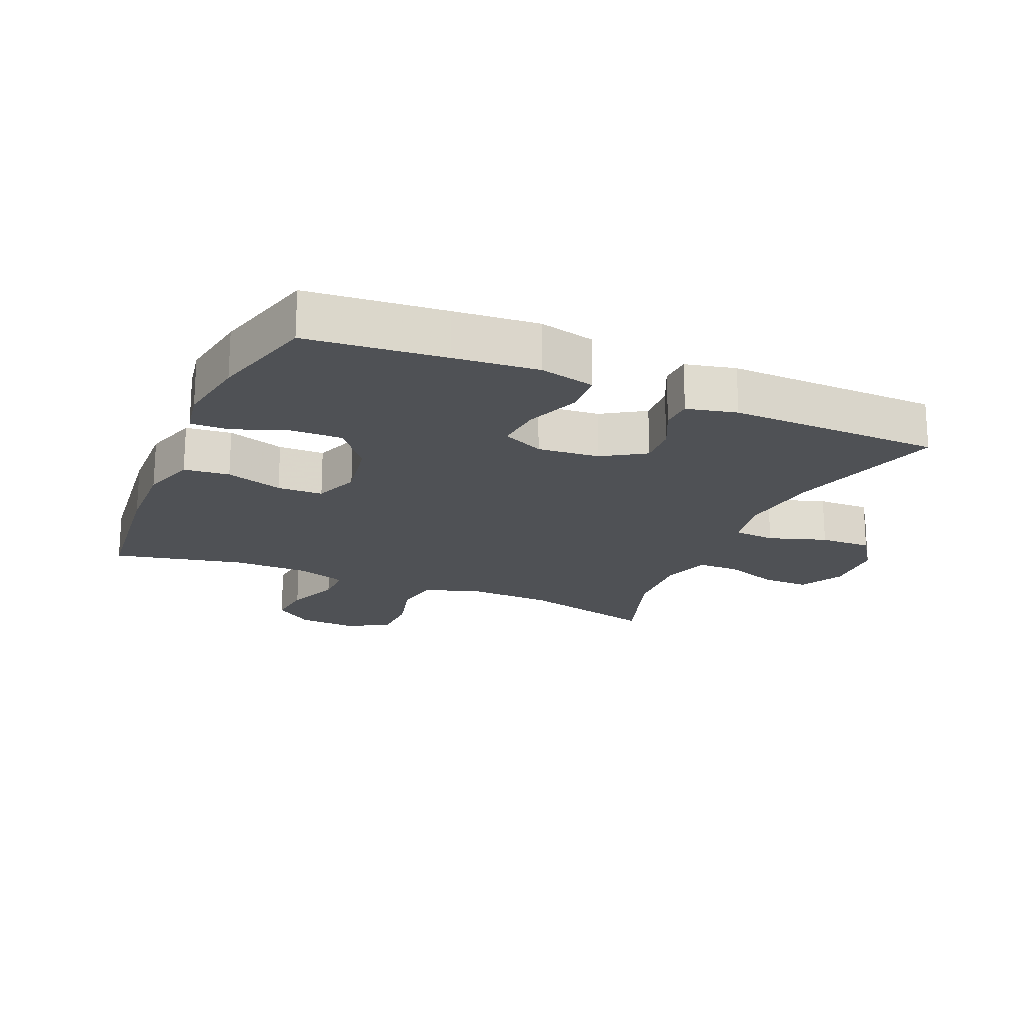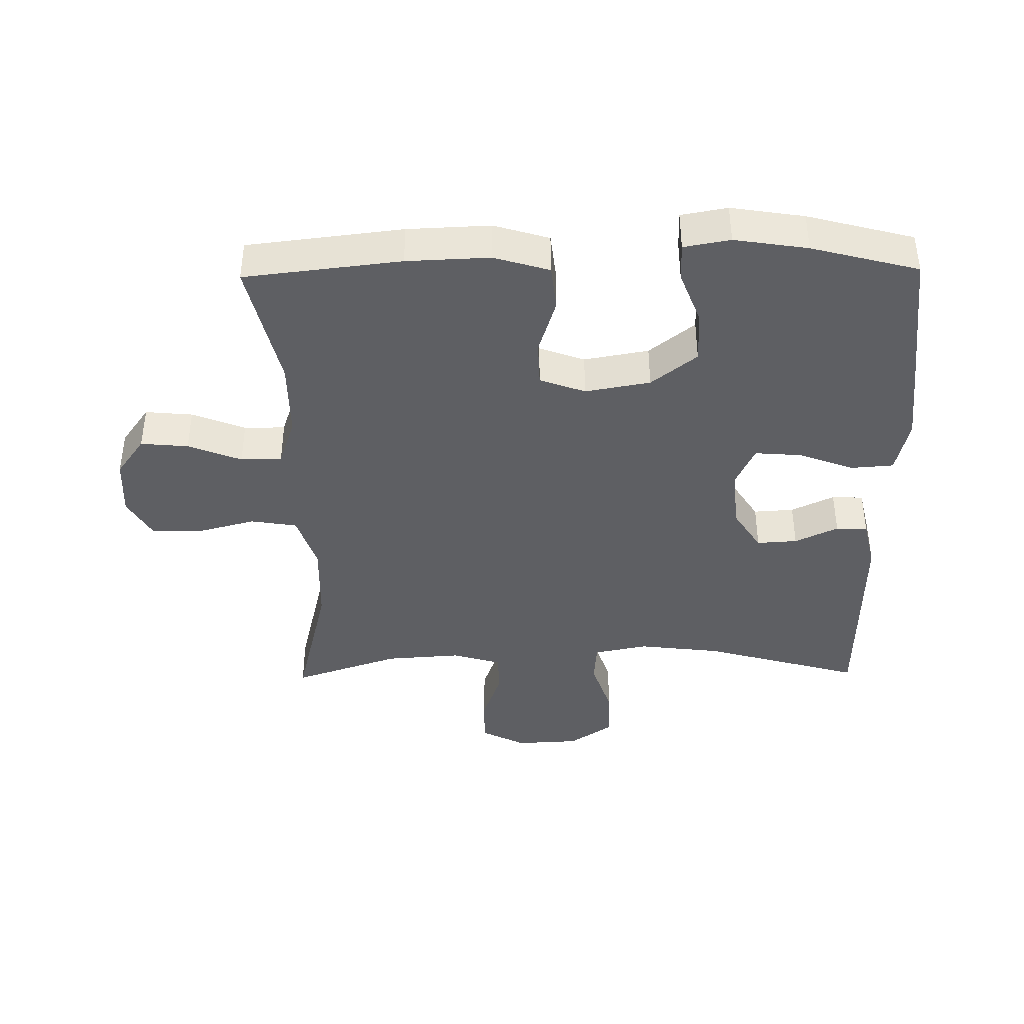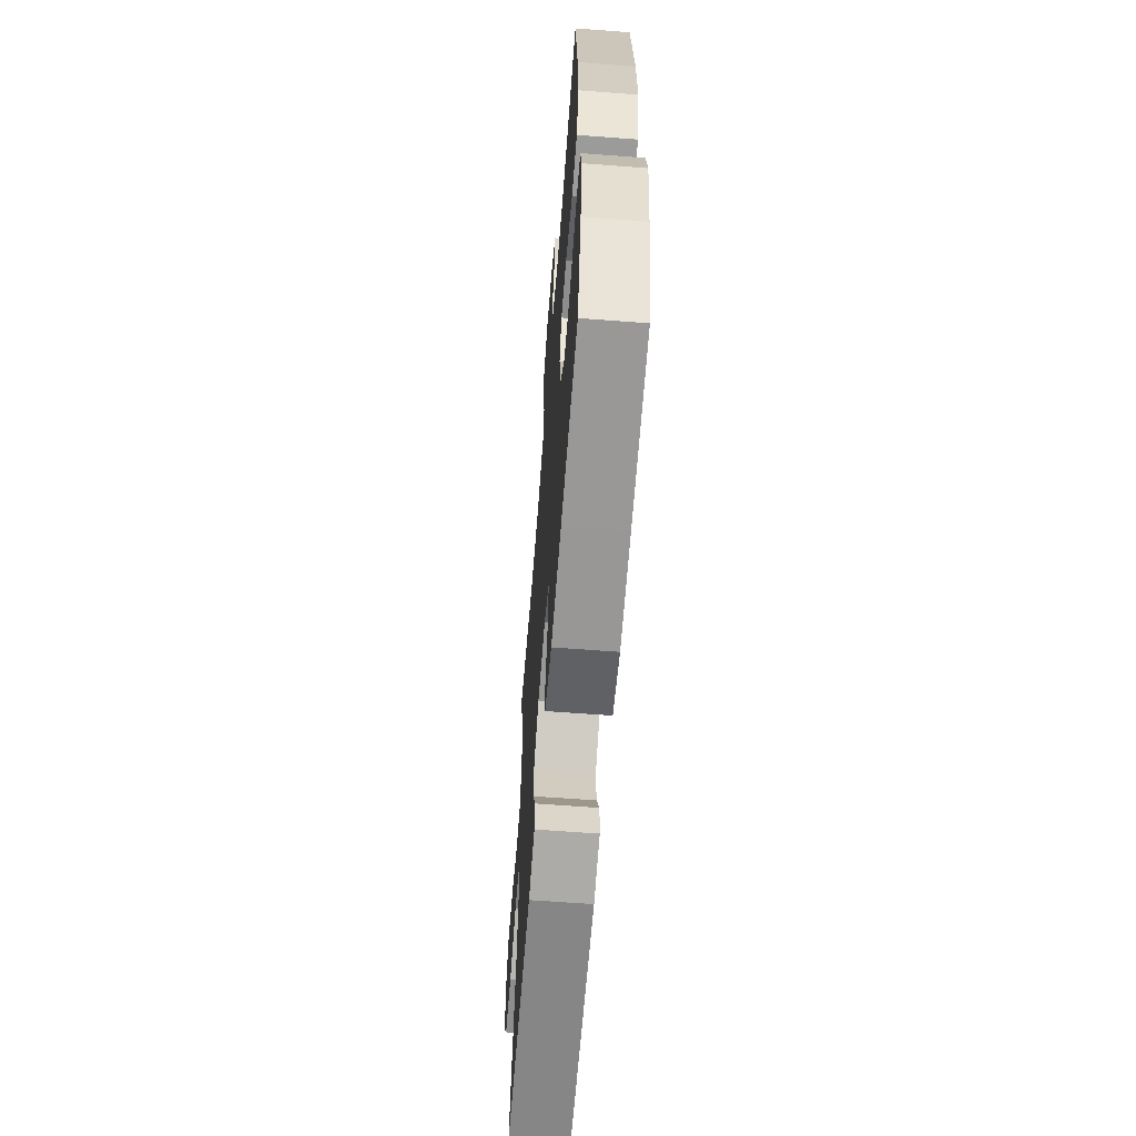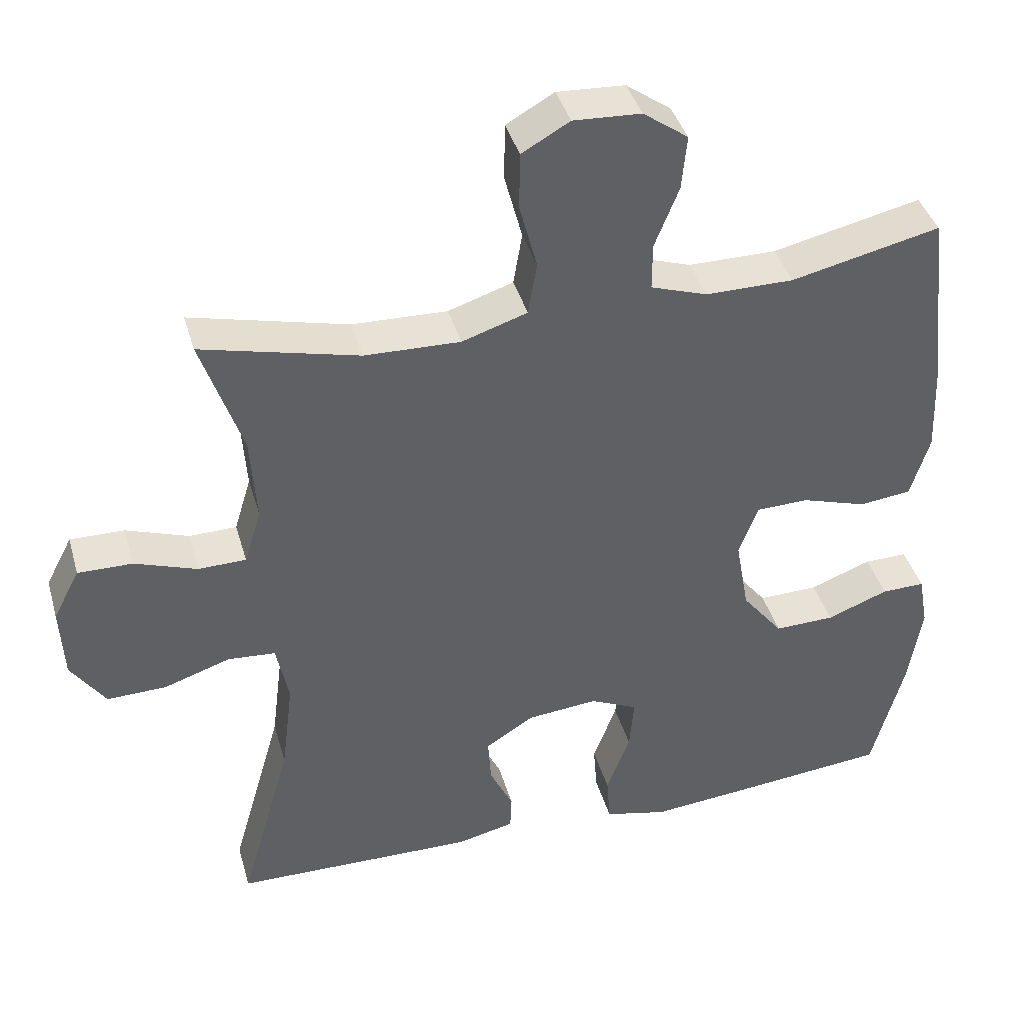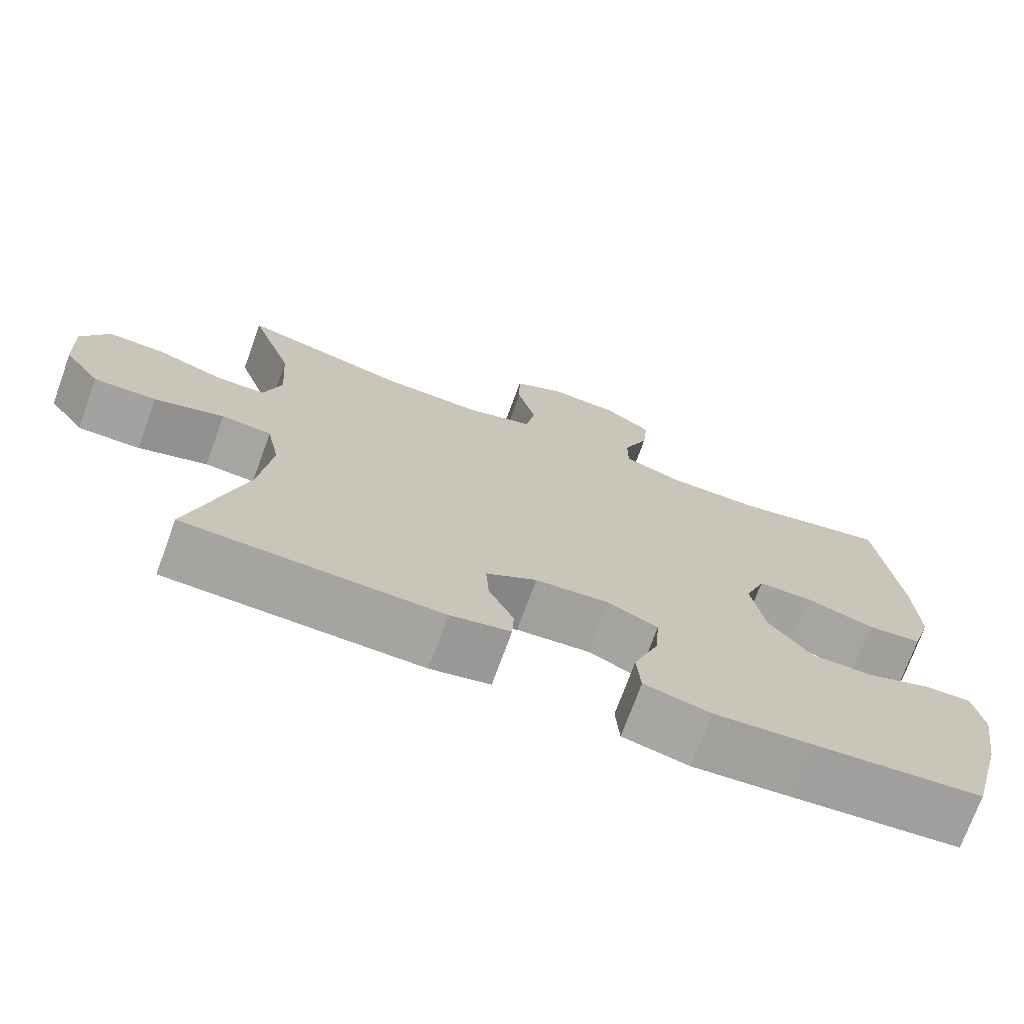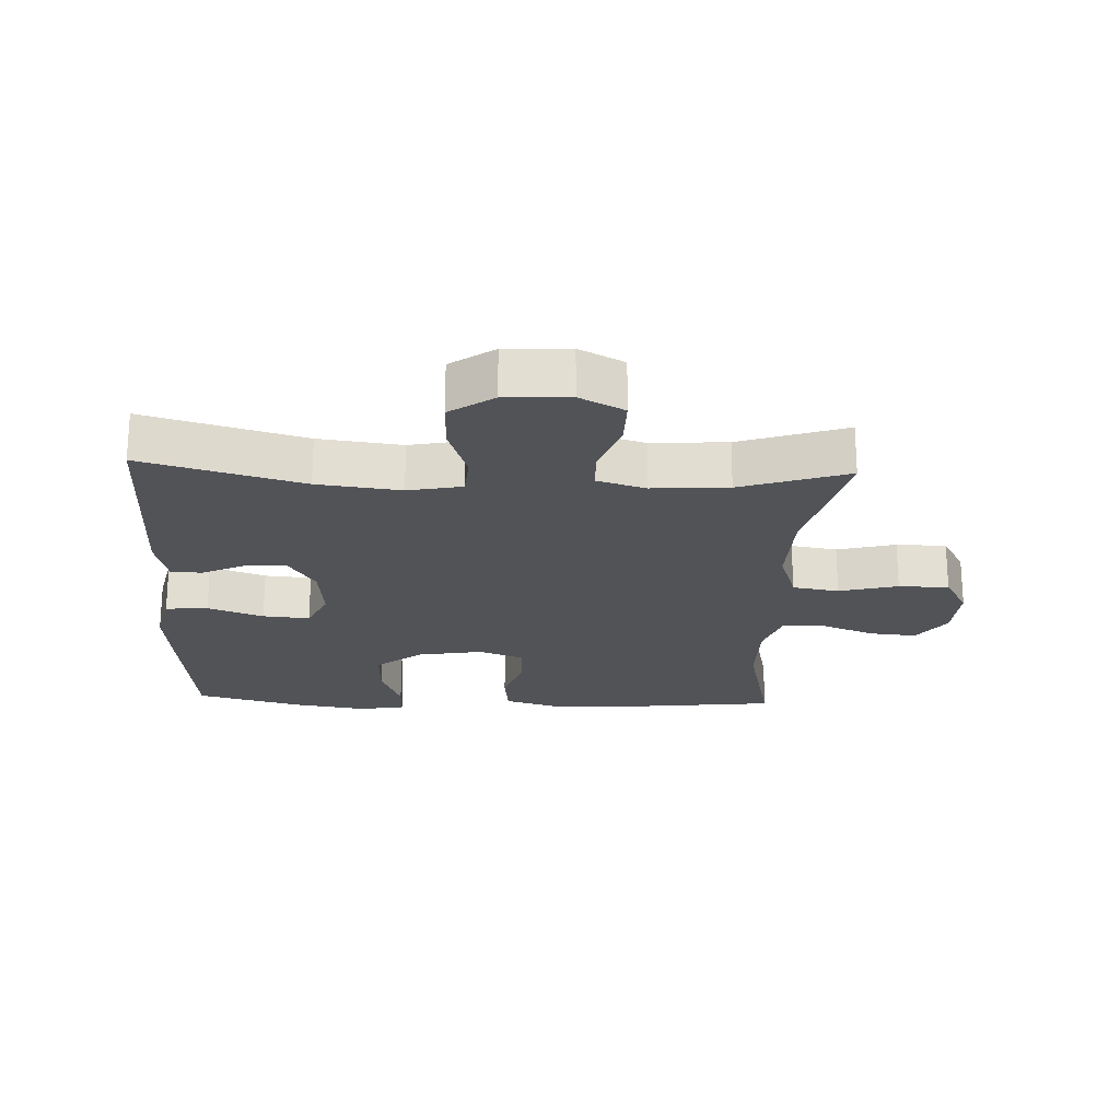
<metadata>
{"format":"obj","ext":"obj","renderer":"f3d","projection":"perspective","resolution":1024,"background":"white","views":[{"elev":-19.6,"azim":156.5,"up":"+Y"},{"elev":-40.6,"azim":90.9,"up":"+Y"},{"elev":-63.1,"azim":85.6,"up":"+Z"},{"elev":40.4,"azim":-15.6,"up":"+Z"},{"elev":-73.0,"azim":-20.0,"up":"+Z"},{"elev":-22.1,"azim":-92.5,"up":"+Y"}]}
</metadata>
<code>
v -0.5 0.07 0.5
v -0.286 0.07 0.447
v -0.156 0.07 0.443
v -0.067 0.07 0.472
v -0.055 0.07 0.544
v -0.079 0.07 0.635
v -0.078 0.07 0.713
v -0.013 0.07 0.75
v 0.079 0.07 0.745
v 0.14 0.07 0.701
v 0.133 0.07 0.627
v 0.1 0.07 0.544
v 0.1 0.07 0.48
v 0.177 0.07 0.454
v 0.297 0.07 0.454
v 0.5 0.07 0.5
v 0.528 0.07 0.257
v 0.533 0.07 0.128
v 0.507 0.07 0.042
v 0.436 0.07 0.034
v 0.347 0.07 0.062
v 0.276 0.07 0.06
v 0.25 0.07 -0.011
v 0.268 0.07 -0.112
v 0.324 0.07 -0.183
v 0.406 0.07 -0.181
v 0.49 0.07 -0.149
v 0.549 0.07 -0.148
v 0.562 0.07 -0.22
v 0.544 0.07 -0.334
v 0.5 0.07 -0.5
v 0.286 0.07 -0.521
v 0.155 0.07 -0.533
v 0.069 0.07 -0.513
v 0.064 0.07 -0.447
v 0.096 0.07 -0.361
v 0.102 0.07 -0.288
v 0.037 0.07 -0.258
v -0.059 0.07 -0.267
v -0.125 0.07 -0.309
v -0.121 0.07 -0.372
v -0.089 0.07 -0.439
v -0.091 0.07 -0.488
v -0.169 0.07 -0.506
v -0.5 0.07 -0.5
v -0.43 0.07 -0.253
v -0.414 0.07 -0.124
v -0.431 0.07 -0.04
v -0.496 0.07 -0.035
v -0.586 0.07 -0.065
v -0.667 0.07 -0.067
v -0.714 0.07 0.001
v -0.719 0.07 0.101
v -0.683 0.07 0.17
v -0.609 0.07 0.169
v -0.524 0.07 0.139
v -0.459 0.07 0.14
v -0.436 0.07 0.216
v -0.444 0.07 0.334
v -0.5 0 0.5
v -0.286 0 0.447
v -0.156 0 0.443
v -0.067 0 0.472
v -0.055 0 0.544
v -0.079 0 0.635
v -0.078 0 0.713
v -0.013 0 0.75
v 0.079 0 0.745
v 0.14 0 0.701
v 0.133 0 0.627
v 0.1 0 0.544
v 0.1 0 0.48
v 0.177 0 0.454
v 0.297 0 0.454
v 0.5 0 0.5
v 0.528 0 0.257
v 0.533 0 0.128
v 0.507 0 0.042
v 0.436 0 0.034
v 0.347 0 0.062
v 0.276 0 0.06
v 0.25 0 -0.011
v 0.268 0 -0.112
v 0.324 0 -0.183
v 0.406 0 -0.181
v 0.49 0 -0.149
v 0.549 0 -0.148
v 0.562 0 -0.22
v 0.544 0 -0.334
v 0.5 0 -0.5
v 0.286 0 -0.521
v 0.155 0 -0.533
v 0.069 0 -0.513
v 0.064 0 -0.447
v 0.096 0 -0.361
v 0.102 0 -0.288
v 0.037 0 -0.258
v -0.059 0 -0.267
v -0.125 0 -0.309
v -0.121 0 -0.372
v -0.089 0 -0.439
v -0.091 0 -0.488
v -0.169 0 -0.506
v -0.5 0 -0.5
v -0.43 0 -0.253
v -0.414 0 -0.124
v -0.431 0 -0.04
v -0.496 0 -0.035
v -0.586 0 -0.065
v -0.667 0 -0.067
v -0.714 0 0.001
v -0.719 0 0.101
v -0.683 0 0.17
v -0.609 0 0.169
v -0.524 0 0.139
v -0.459 0 0.14
v -0.436 0 0.216
v -0.444 0 0.334
f 54 55 56
f 53 54 56
f 52 53 56
f 51 52 56
f 50 51 56
f 49 50 56
f 48 49 56 57
f 47 48 57 58
f 44 45 46
f 43 44 46
f 42 43 46
f 41 42 46
f 40 41 46 47
f 39 40 47 58
f 34 35 36
f 33 34 36
f 32 33 36
f 31 32 36
f 30 31 36
f 29 30 36
f 28 29 36
f 27 28 36
f 26 27 36
f 25 26 36 37
f 24 25 37 38
f 19 20 21
f 18 19 21
f 17 18 21
f 16 17 21
f 15 16 21
f 14 15 21 22
f 13 14 22 23
f 10 11 12
f 9 10 12
f 8 9 12
f 7 8 12
f 6 7 12
f 5 6 12
f 4 5 12 13
f 39 58 59
f 38 39 59
f 24 38 59
f 23 24 59
f 13 23 59
f 4 13 59
f 3 4 59
f 59 1 2
f 2 3 59
f 115 114 113
f 115 113 112
f 115 112 111
f 115 111 110
f 115 110 109
f 115 109 108
f 116 115 108 107
f 117 116 107 106
f 105 104 103
f 105 103 102
f 105 102 101
f 105 101 100
f 106 105 100 99
f 117 106 99 98
f 95 94 93
f 95 93 92
f 95 92 91
f 95 91 90
f 95 90 89
f 95 89 88
f 95 88 87
f 95 87 86
f 95 86 85
f 96 95 85 84
f 97 96 84 83
f 80 79 78
f 80 78 77
f 80 77 76
f 80 76 75
f 80 75 74
f 81 80 74 73
f 82 81 73 72
f 71 70 69
f 71 69 68
f 71 68 67
f 71 67 66
f 71 66 65
f 71 65 64
f 72 71 64 63
f 118 117 98
f 118 98 97
f 118 97 83
f 118 83 82
f 118 82 72
f 118 72 63
f 118 63 62
f 61 60 118
f 118 62 61
f 1 60 61 2
f 2 61 62 3
f 3 62 63 4
f 4 63 64 5
f 5 64 65 6
f 6 65 66 7
f 7 66 67 8
f 8 67 68 9
f 9 68 69 10
f 10 69 70 11
f 11 70 71 12
f 12 71 72 13
f 13 72 73 14
f 14 73 74 15
f 15 74 75 16
f 16 75 76 17
f 17 76 77 18
f 18 77 78 19
f 19 78 79 20
f 20 79 80 21
f 21 80 81 22
f 22 81 82 23
f 23 82 83 24
f 24 83 84 25
f 25 84 85 26
f 26 85 86 27
f 27 86 87 28
f 28 87 88 29
f 29 88 89 30
f 30 89 90 31
f 31 90 91 32
f 32 91 92 33
f 33 92 93 34
f 34 93 94 35
f 35 94 95 36
f 36 95 96 37
f 37 96 97 38
f 38 97 98 39
f 39 98 99 40
f 40 99 100 41
f 41 100 101 42
f 42 101 102 43
f 43 102 103 44
f 44 103 104 45
f 45 104 105 46
f 46 105 106 47
f 47 106 107 48
f 48 107 108 49
f 49 108 109 50
f 50 109 110 51
f 51 110 111 52
f 52 111 112 53
f 53 112 113 54
f 54 113 114 55
f 55 114 115 56
f 56 115 116 57
f 57 116 117 58
f 58 117 118 59
f 59 118 60 1

</code>
